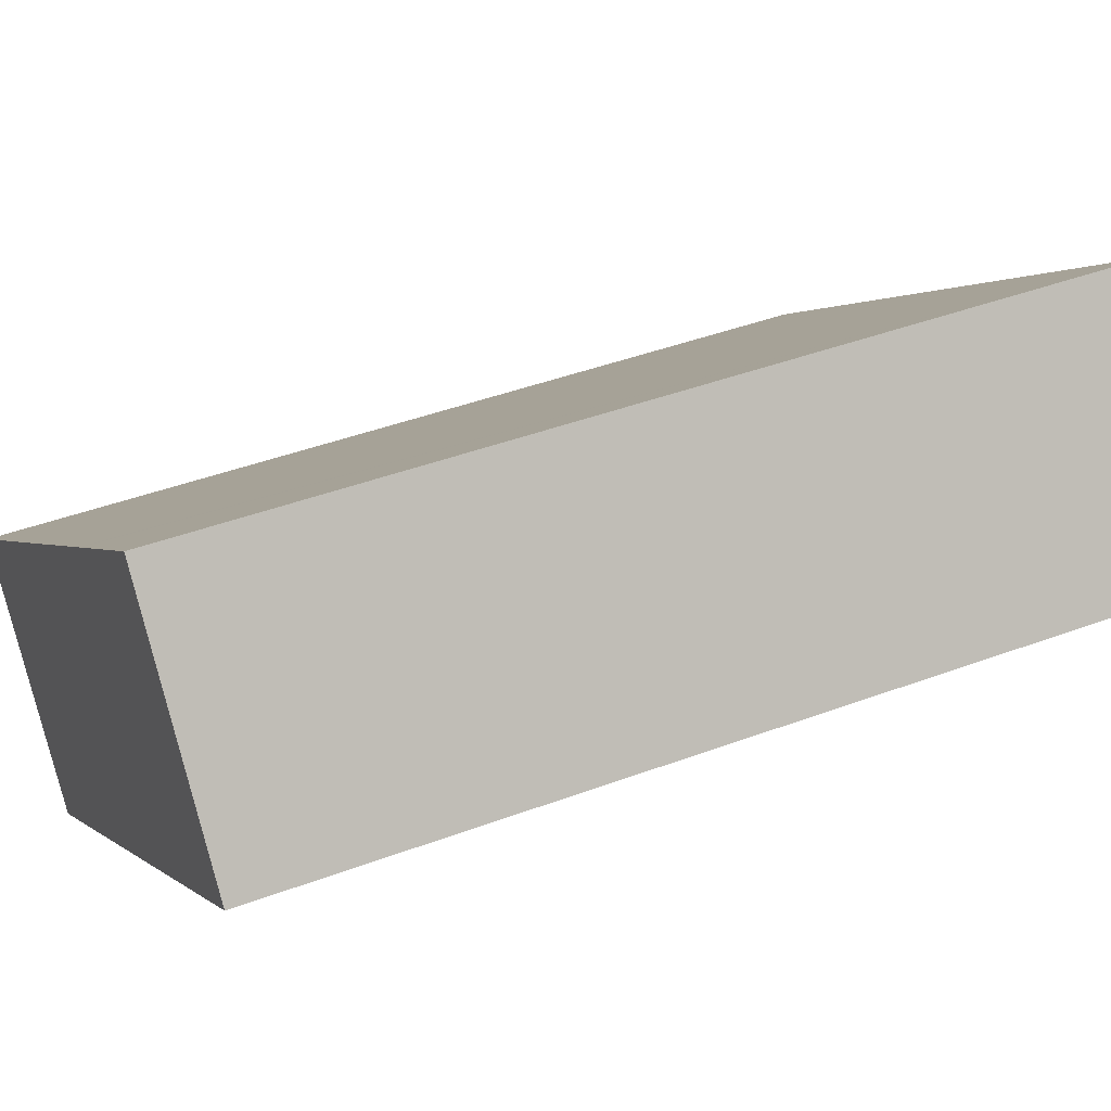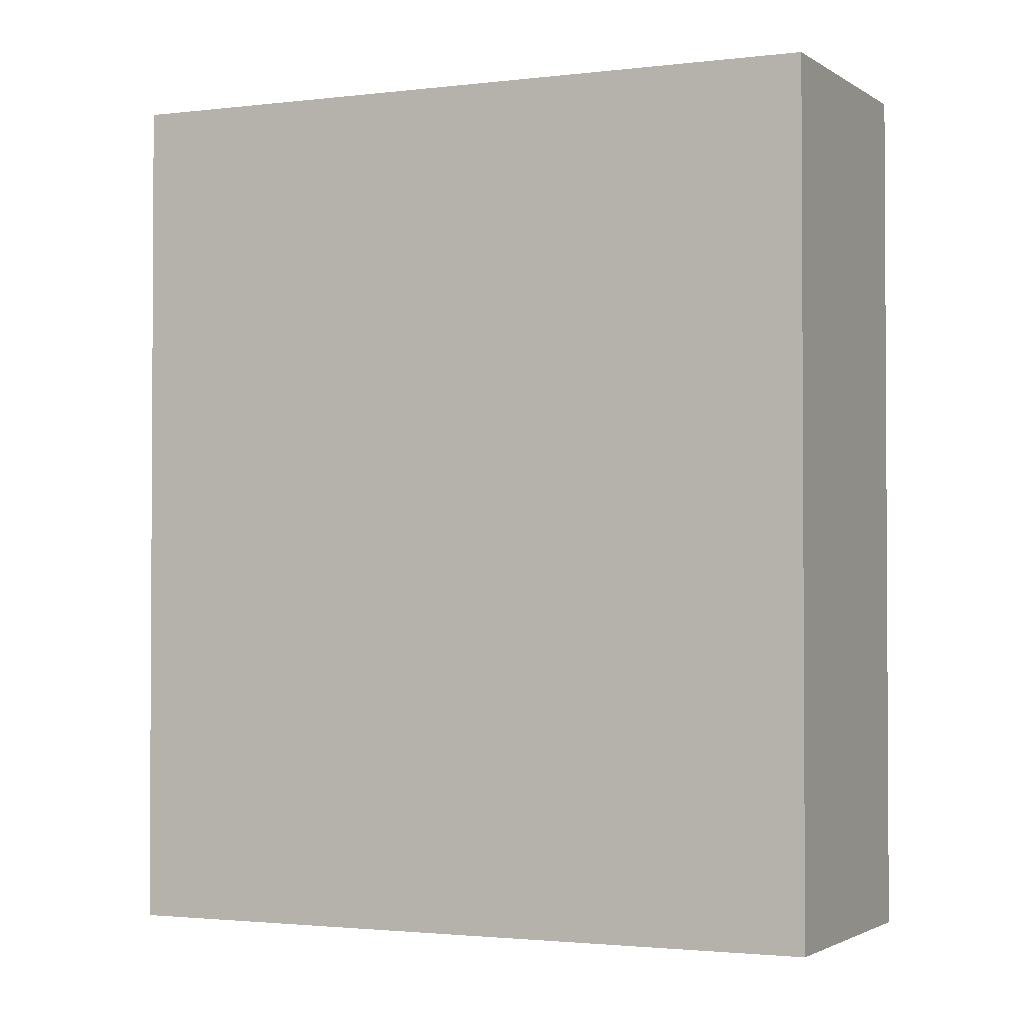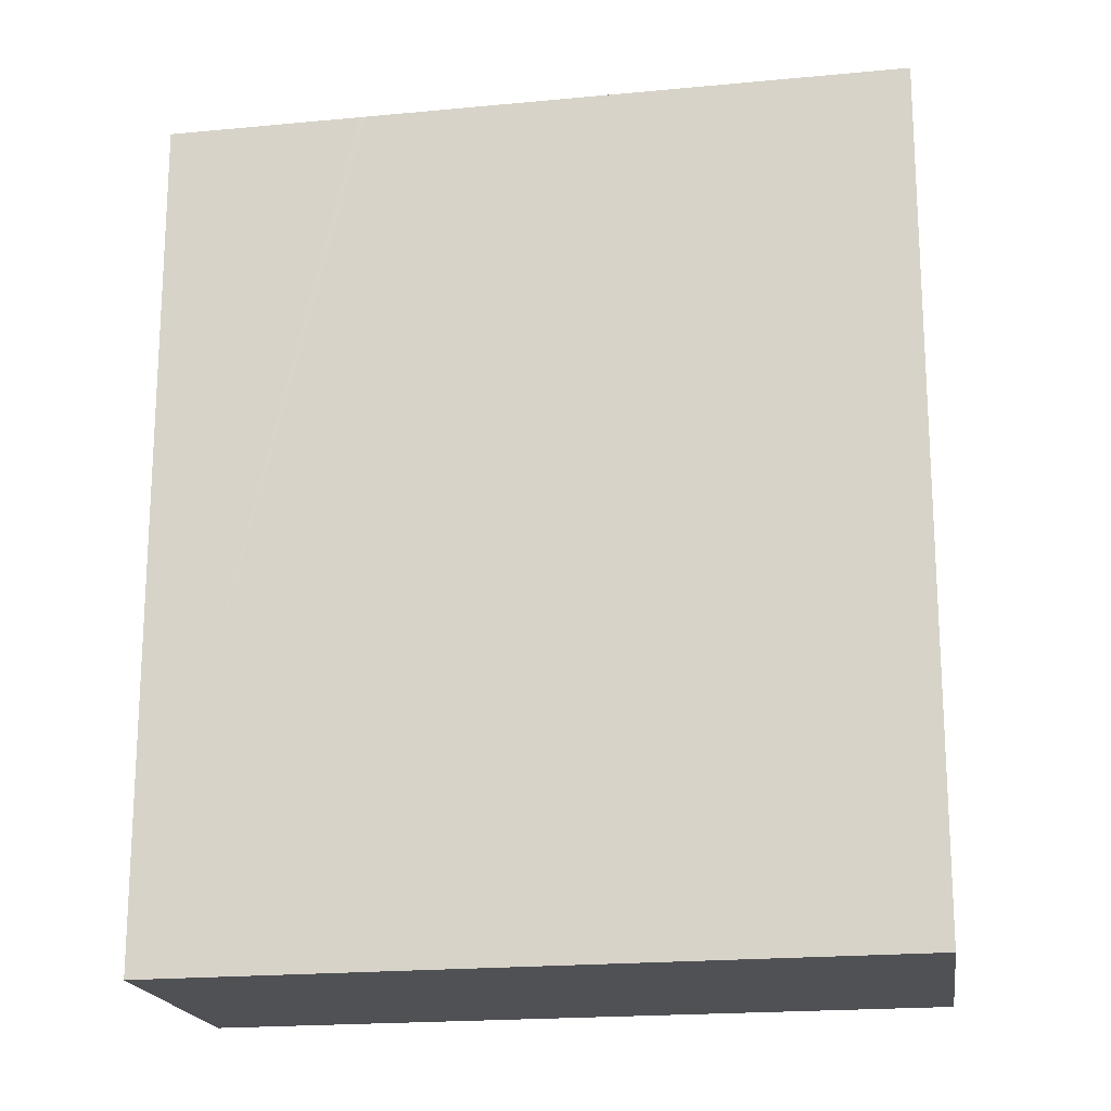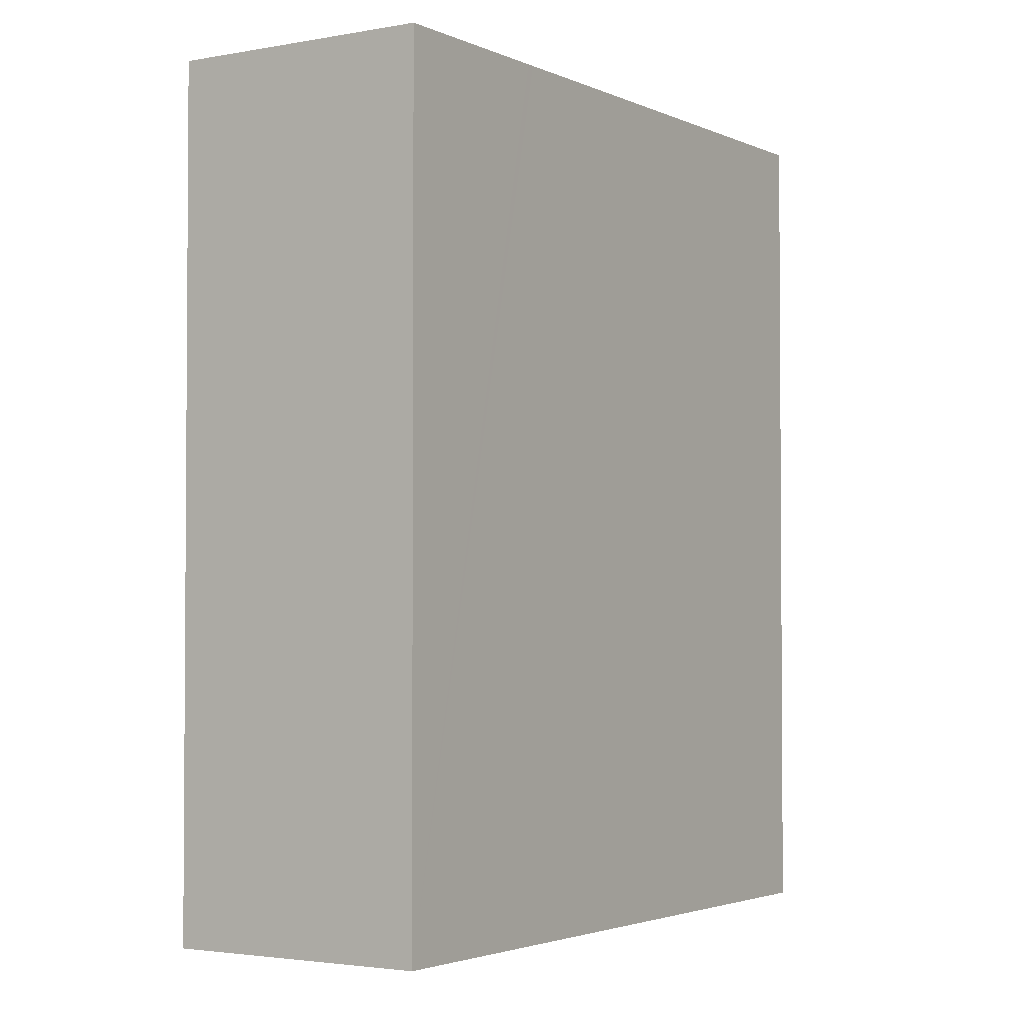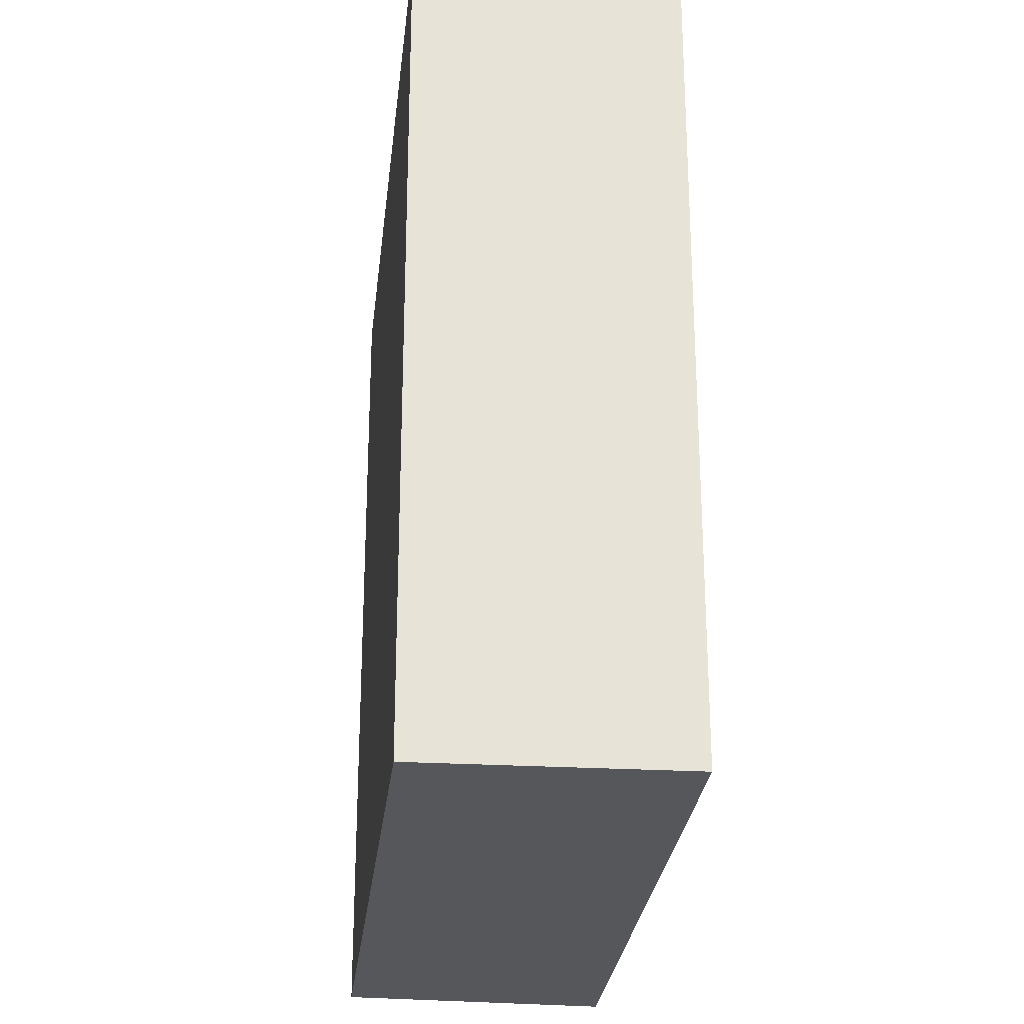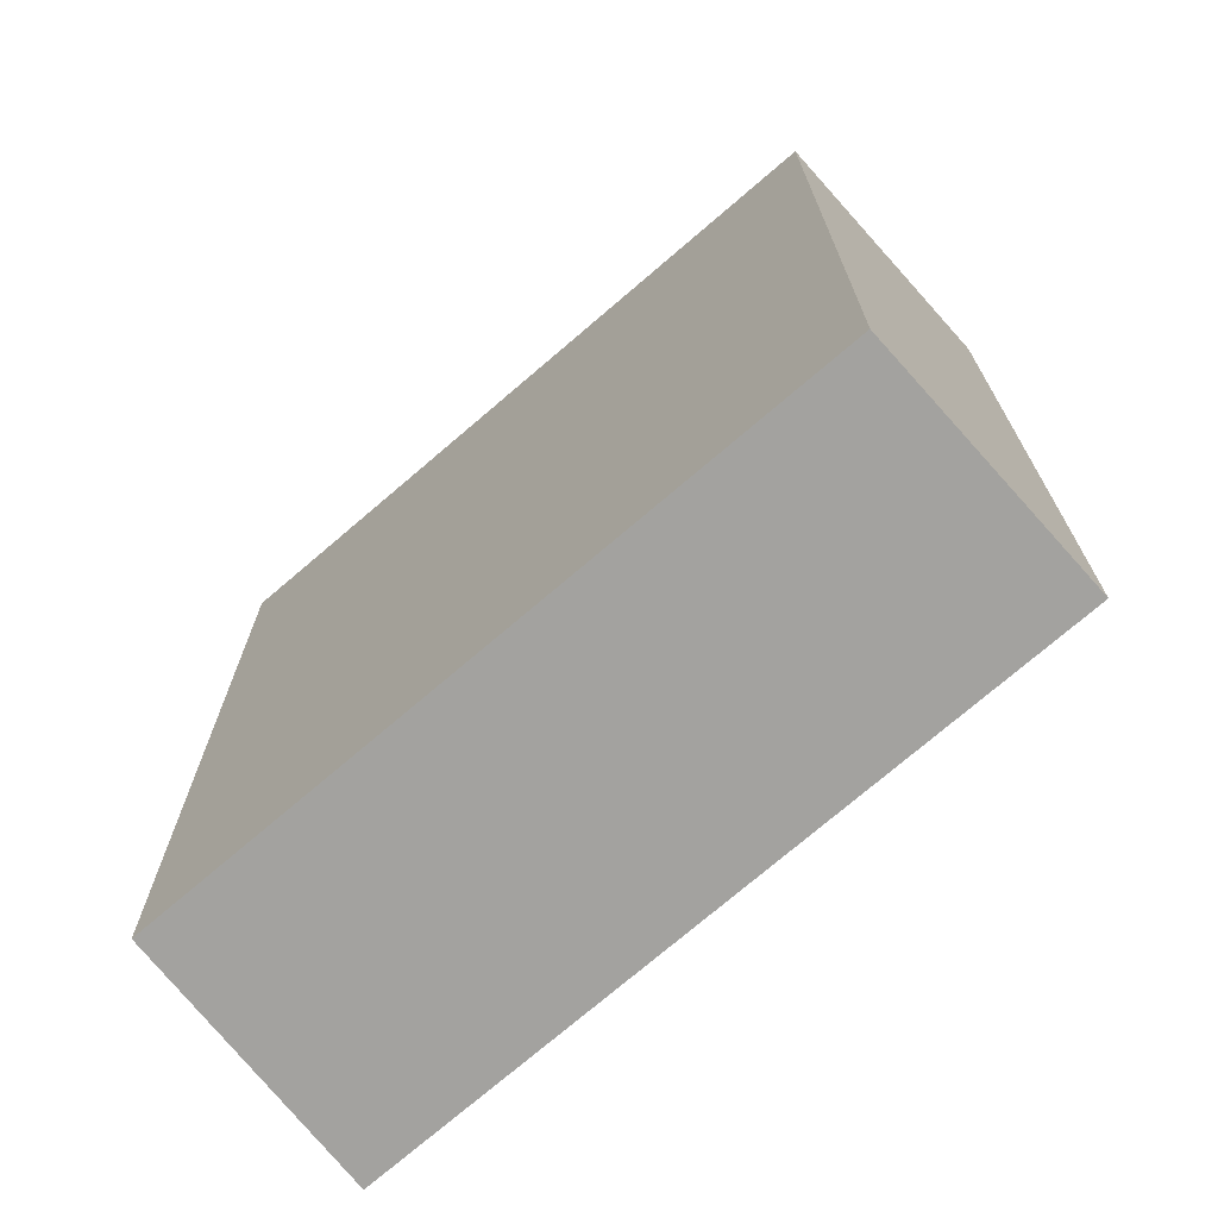
<metadata>
{"format":"obj","ext":"obj","renderer":"f3d","projection":"perspective","resolution":1024,"background":"white","views":[{"elev":42.5,"azim":-114.1,"up":"+Z"},{"elev":-2.0,"azim":-116.4,"up":"+Y"},{"elev":-19.5,"azim":49.1,"up":"+Y"},{"elev":-2.6,"azim":-18.3,"up":"+Y"},{"elev":-27.0,"azim":-57.0,"up":"+Y"},{"elev":-72.5,"azim":-100.1,"up":"+Y"}]}
</metadata>
<code>
v  2.924 7.87 0.833
v  0 7.87 4.819e-16
v  1.529 7.87 1.958
v  5.167 7.87 -4.215
v  2.982 7.87 0.786
v  6.831 7.87 -2.318
v  6.831 1.419e-16 -2.318
v  5.167 2.581e-16 -4.215
v  0 0 0
v  1.529 -1.199e-16 1.958
v  2.924 -5.101e-17 0.833
v  2.982 -4.813e-17 0.786
g defaultobject
f 1 2 3
f 2 1 4
f 4 1 5
f 4 5 6
f 7 4 6
f 4 7 8
f 8 2 4
f 2 8 9
f 9 3 2
f 3 9 10
f 10 1 3
f 1 10 5
f 5 10 6
f 6 10 11
f 6 11 7
f 7 11 12
f 8 10 9
f 10 8 11
f 11 8 12
f 12 8 7

</code>
